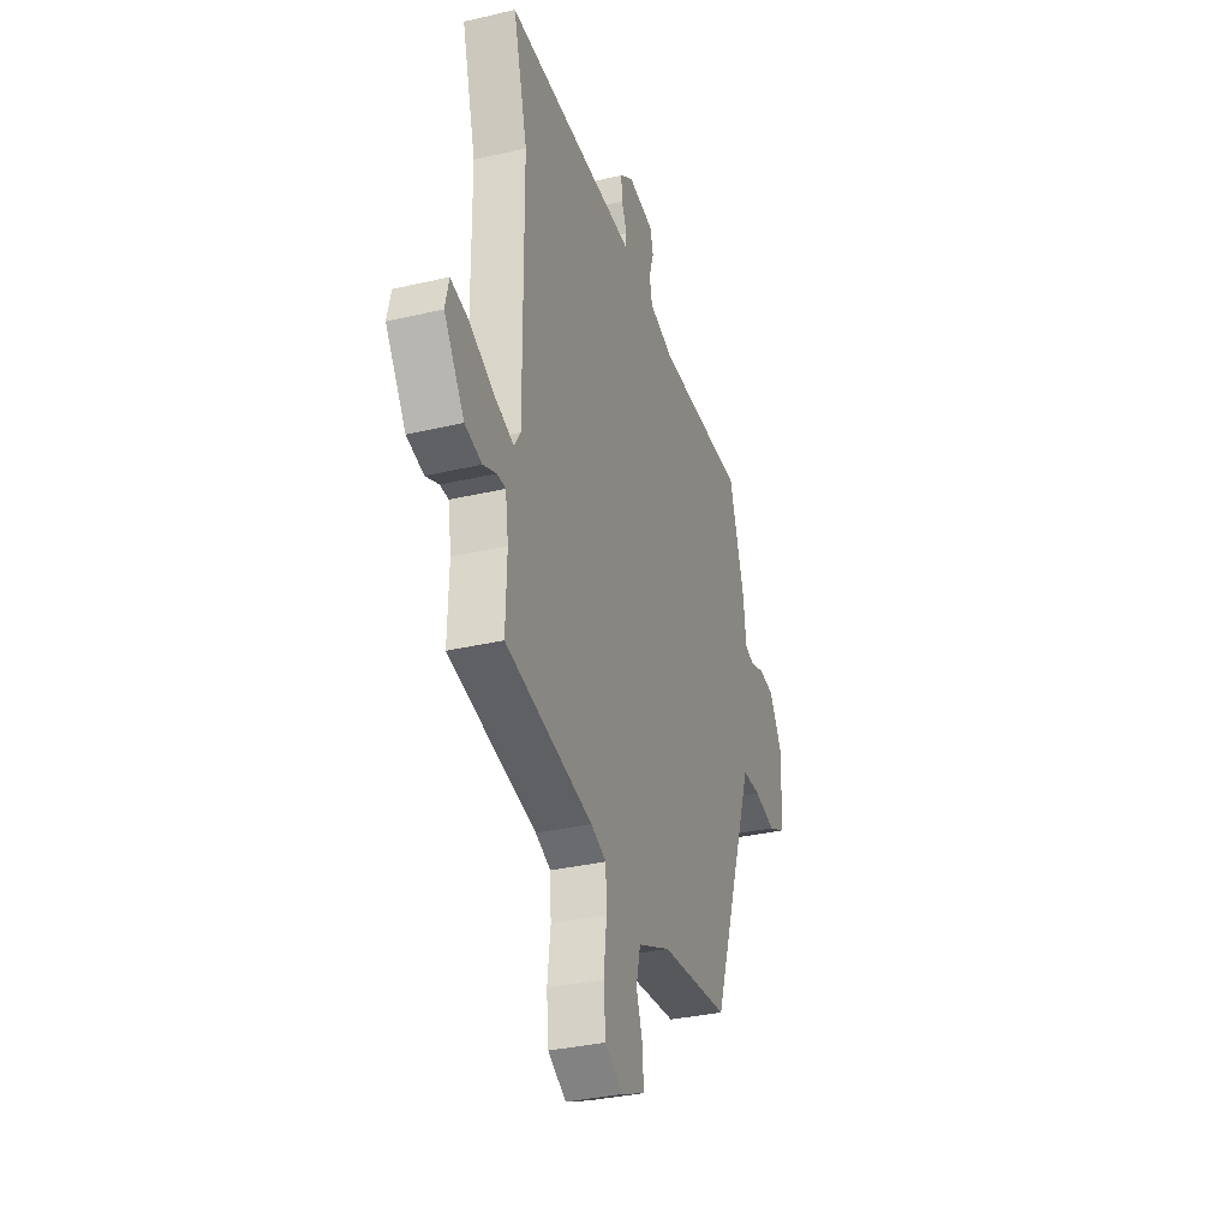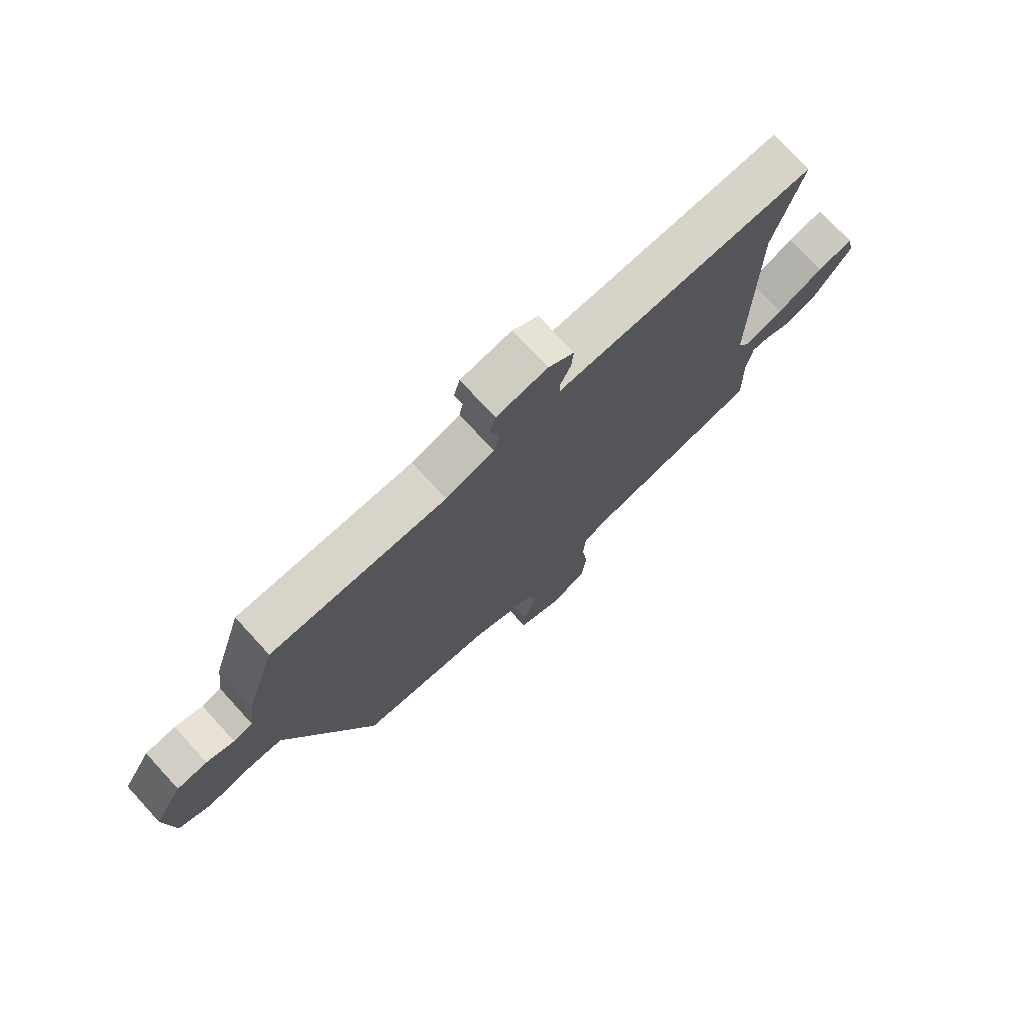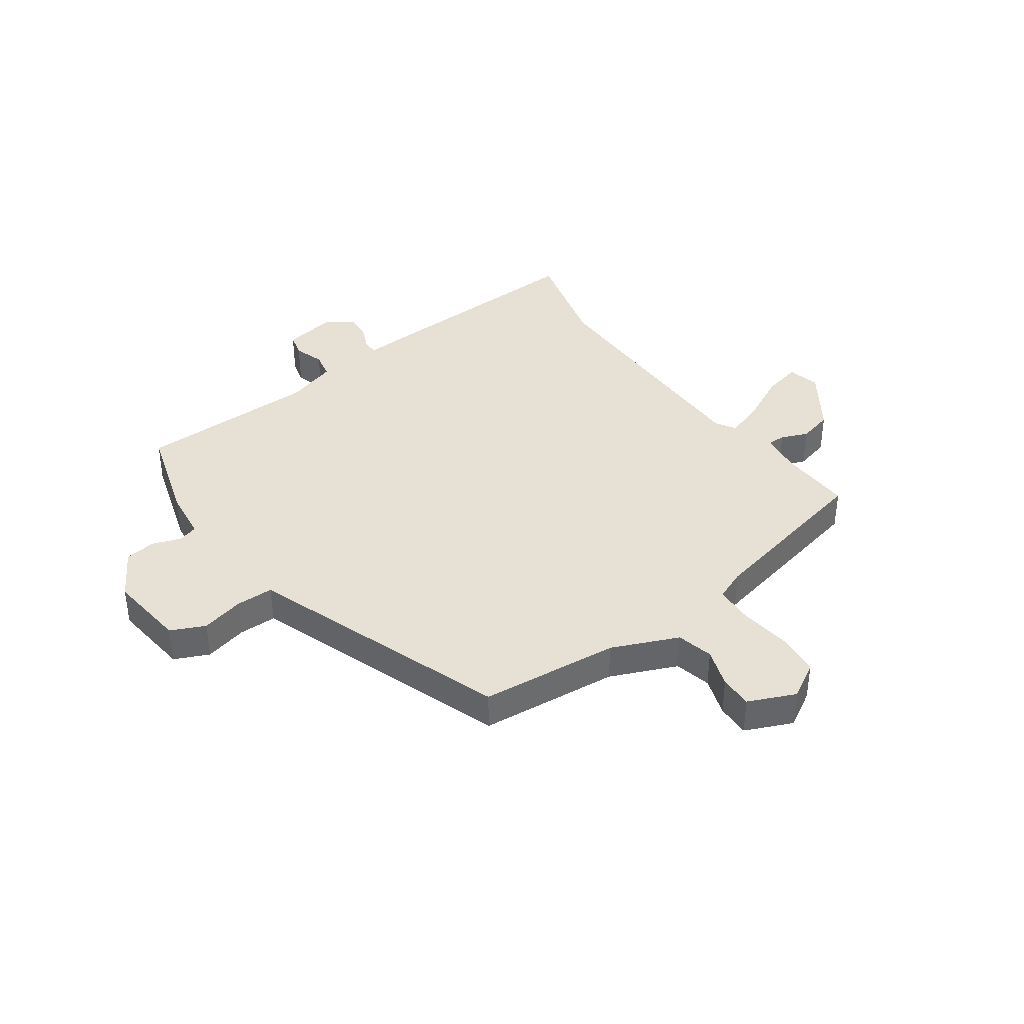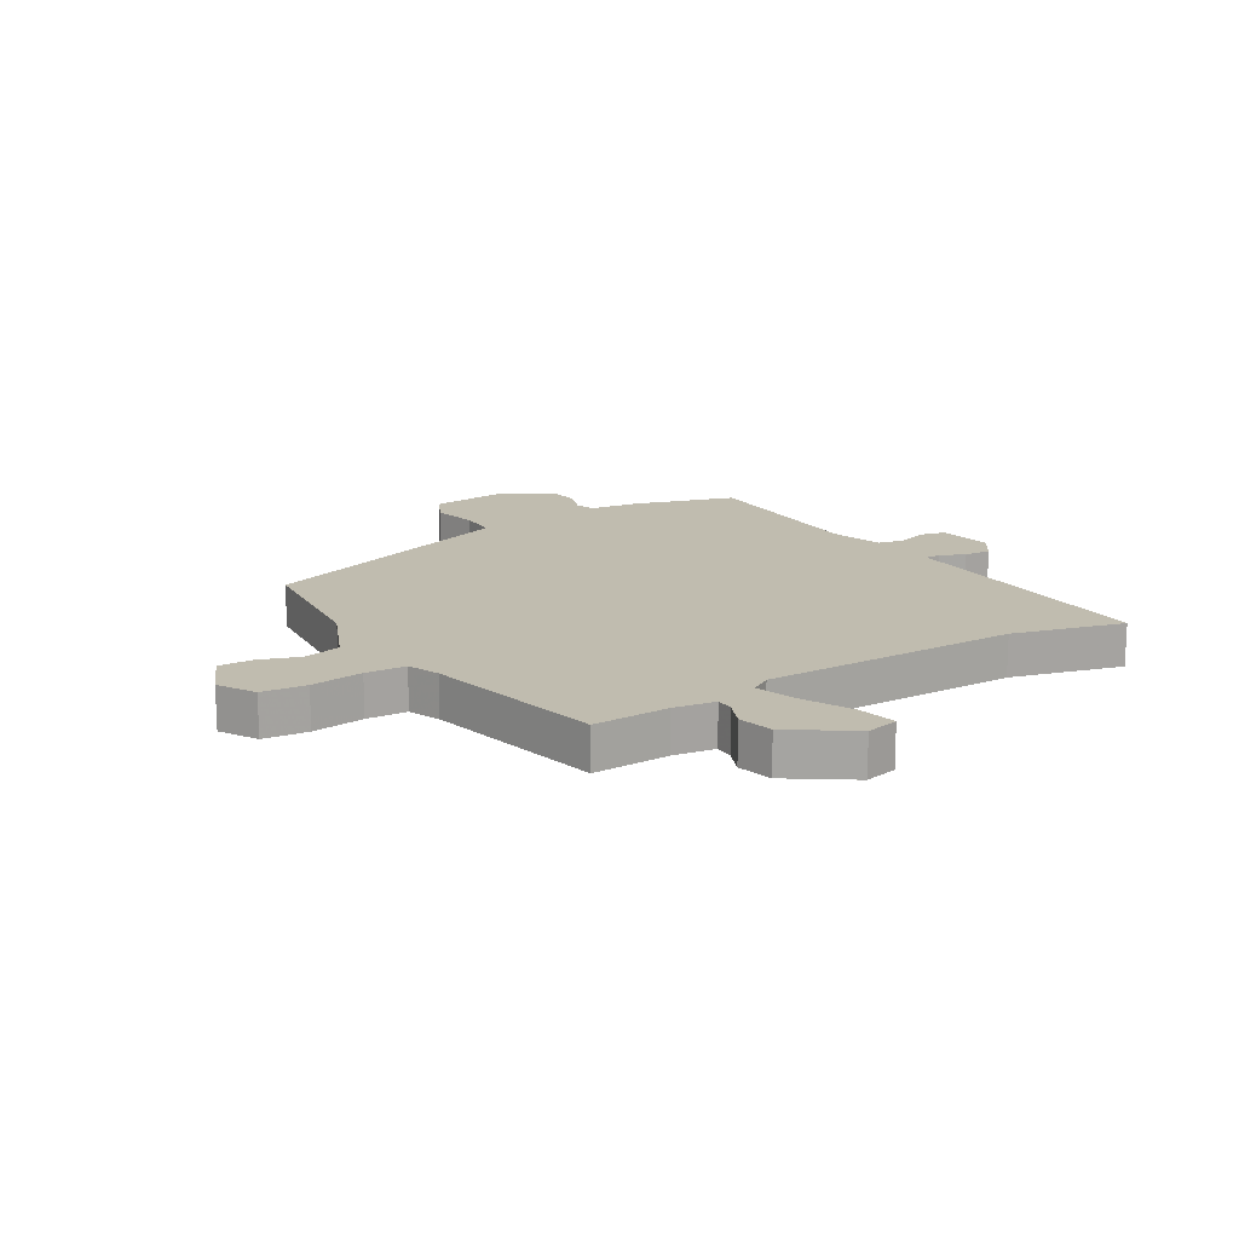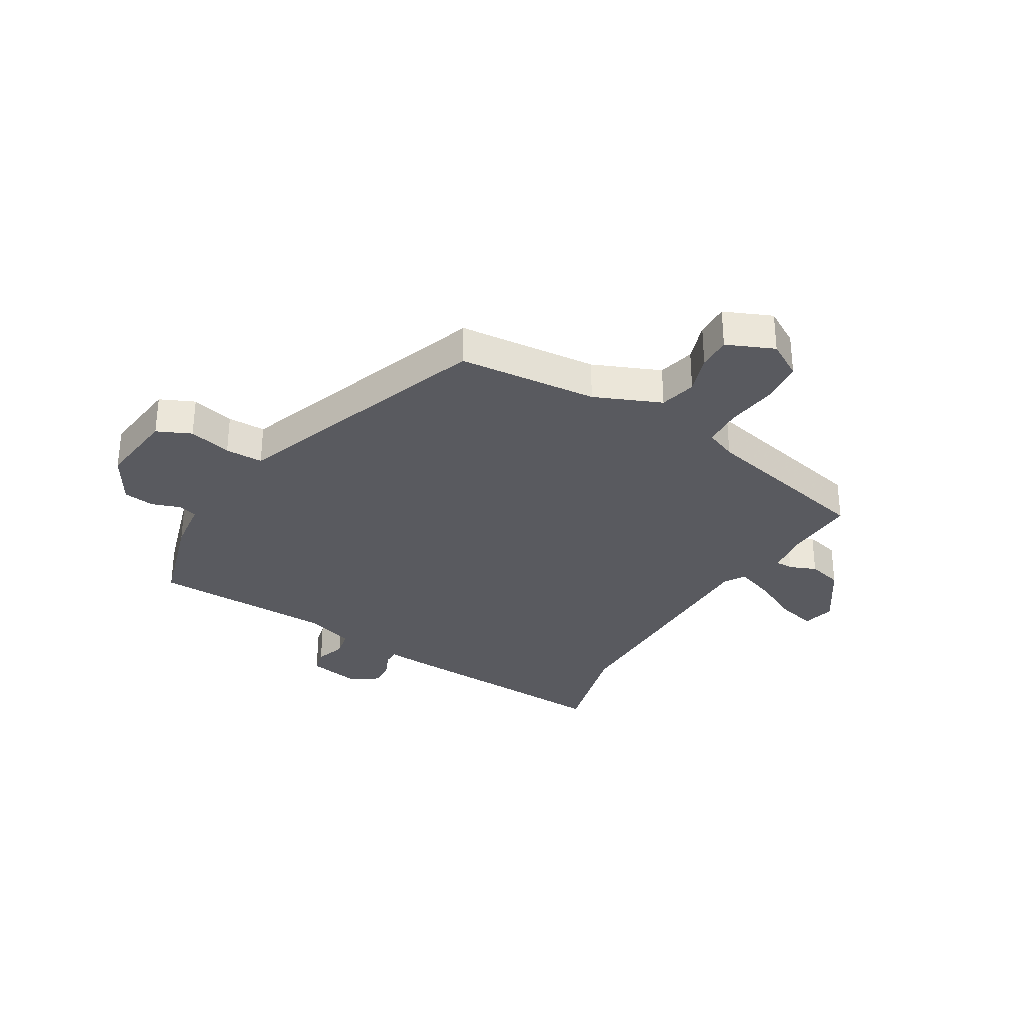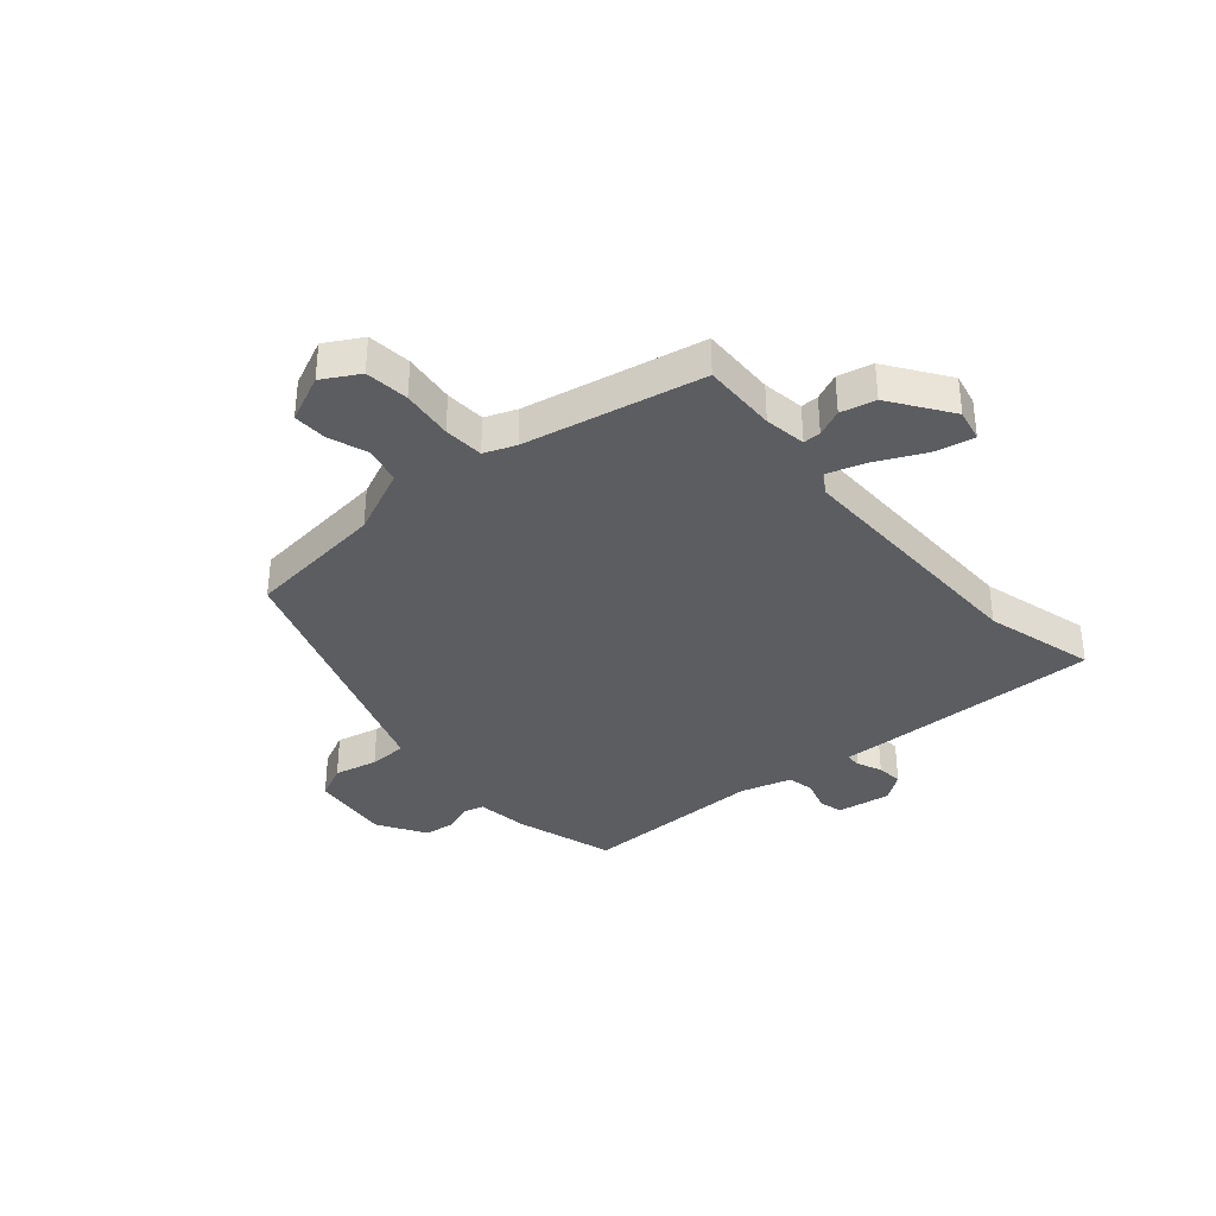
<metadata>
{"format":"obj","ext":"obj","renderer":"f3d","projection":"perspective","resolution":1024,"background":"white","views":[{"elev":-33.4,"azim":-72.2,"up":"+Z"},{"elev":74.6,"azim":137.4,"up":"+Z"},{"elev":39.0,"azim":144.1,"up":"+Y"},{"elev":16.3,"azim":-121.7,"up":"+Y"},{"elev":-31.9,"azim":148.6,"up":"+Y"},{"elev":-36.0,"azim":-138.9,"up":"+Y"}]}
</metadata>
<code>
v -0.459 0.07 0.347
v -0.511 0.07 0.54
v -0.093 0.07 0.526
v -0.037 0.07 0.523
v -0.037 0.07 0.551
v -0.056 0.07 0.594
v -0.06 0.07 0.64
v -0.013 0.07 0.673
v 0.081 0.07 0.657
v 0.092 0.07 0.615
v 0.075 0.07 0.562
v 0.085 0.07 0.515
v 0.174 0.07 0.488
v 0.495 0.07 0.486
v 0.549 0.07 0.312
v 0.561 0.07 0.222
v 0.596 0.07 0.212
v 0.646 0.07 0.23
v 0.701 0.07 0.223
v 0.752 0.07 0.138
v 0.737 0.07 -0.002
v 0.677 0.07 -0.03
v 0.601 0.07 -0.012
v 0.534 0.07 -0.013
v 0.505 0.07 -0.097
v 0.374 0.07 -0.474
v 0.128 0.07 -0.499
v 0.011 0.07 -0.55
v -0.004 0.07 -0.615
v 0.02 0.07 -0.684
v 0.022 0.07 -0.743
v -0.061 0.07 -0.78
v -0.125 0.07 -0.743
v -0.133 0.07 -0.666
v -0.122 0.07 -0.576
v -0.126 0.07 -0.506
v -0.181 0.07 -0.484
v -0.494 0.07 -0.417
v -0.49 0.07 -0.286
v -0.501 0.07 -0.213
v -0.532 0.07 -0.213
v -0.579 0.07 -0.233
v -0.64 0.07 -0.218
v -0.713 0.07 -0.112
v -0.7 0.07 -0.055
v -0.634 0.07 -0.069
v -0.548 0.07 -0.111
v -0.477 0.07 -0.135
v -0.455 0.07 -0.099
v -0.459 0 0.347
v -0.511 0 0.54
v -0.093 0 0.526
v -0.037 0 0.523
v -0.037 0 0.551
v -0.056 0 0.594
v -0.06 0 0.64
v -0.013 0 0.673
v 0.081 0 0.657
v 0.092 0 0.615
v 0.075 0 0.562
v 0.085 0 0.515
v 0.174 0 0.488
v 0.495 0 0.486
v 0.549 0 0.312
v 0.561 0 0.222
v 0.596 0 0.212
v 0.646 0 0.23
v 0.701 0 0.223
v 0.752 0 0.138
v 0.737 0 -0.002
v 0.677 0 -0.03
v 0.601 0 -0.012
v 0.534 0 -0.013
v 0.505 0 -0.097
v 0.374 0 -0.474
v 0.128 0 -0.499
v 0.011 0 -0.55
v -0.004 0 -0.615
v 0.02 0 -0.684
v 0.022 0 -0.743
v -0.061 0 -0.78
v -0.125 0 -0.743
v -0.133 0 -0.666
v -0.122 0 -0.576
v -0.126 0 -0.506
v -0.181 0 -0.484
v -0.494 0 -0.417
v -0.49 0 -0.286
v -0.501 0 -0.213
v -0.532 0 -0.213
v -0.579 0 -0.233
v -0.64 0 -0.218
v -0.713 0 -0.112
v -0.7 0 -0.055
v -0.634 0 -0.069
v -0.548 0 -0.111
v -0.477 0 -0.135
v -0.455 0 -0.099
f 44 45 46 47
f 44 47 48
f 41 42 43 44
f 40 41 44 48
f 39 40 48 49
f 37 38 39 49
f 32 33 34 35
f 32 35 36
f 29 30 31 32
f 28 29 32 36
f 27 28 36 37
f 24 25 26 27
f 20 21 22 23
f 20 23 24
f 17 18 19 20
f 16 17 20 24
f 13 14 15 16
f 12 13 16 24
f 8 9 10 11
f 8 11 12
f 5 6 7 8
f 4 5 8 12
f 1 2 3 4
f 24 27 37 49
f 12 24 49
f 1 4 12 49
f 96 95 94 93
f 97 96 93
f 93 92 91 90
f 97 93 90 89
f 98 97 89 88
f 98 88 87 86
f 84 83 82 81
f 85 84 81
f 81 80 79 78
f 85 81 78 77
f 86 85 77 76
f 76 75 74 73
f 72 71 70 69
f 73 72 69
f 69 68 67 66
f 73 69 66 65
f 65 64 63 62
f 73 65 62 61
f 60 59 58 57
f 61 60 57
f 57 56 55 54
f 61 57 54 53
f 53 52 51 50
f 98 86 76 73
f 98 73 61
f 98 61 53 50
f 1 50 51 2
f 2 51 52 3
f 3 52 53 4
f 4 53 54 5
f 5 54 55 6
f 6 55 56 7
f 7 56 57 8
f 8 57 58 9
f 9 58 59 10
f 10 59 60 11
f 11 60 61 12
f 12 61 62 13
f 13 62 63 14
f 14 63 64 15
f 15 64 65 16
f 16 65 66 17
f 17 66 67 18
f 18 67 68 19
f 19 68 69 20
f 20 69 70 21
f 21 70 71 22
f 22 71 72 23
f 23 72 73 24
f 24 73 74 25
f 25 74 75 26
f 26 75 76 27
f 27 76 77 28
f 28 77 78 29
f 29 78 79 30
f 30 79 80 31
f 31 80 81 32
f 32 81 82 33
f 33 82 83 34
f 34 83 84 35
f 35 84 85 36
f 36 85 86 37
f 37 86 87 38
f 38 87 88 39
f 39 88 89 40
f 40 89 90 41
f 41 90 91 42
f 42 91 92 43
f 43 92 93 44
f 44 93 94 45
f 45 94 95 46
f 46 95 96 47
f 47 96 97 48
f 48 97 98 49
f 49 98 50 1

</code>
